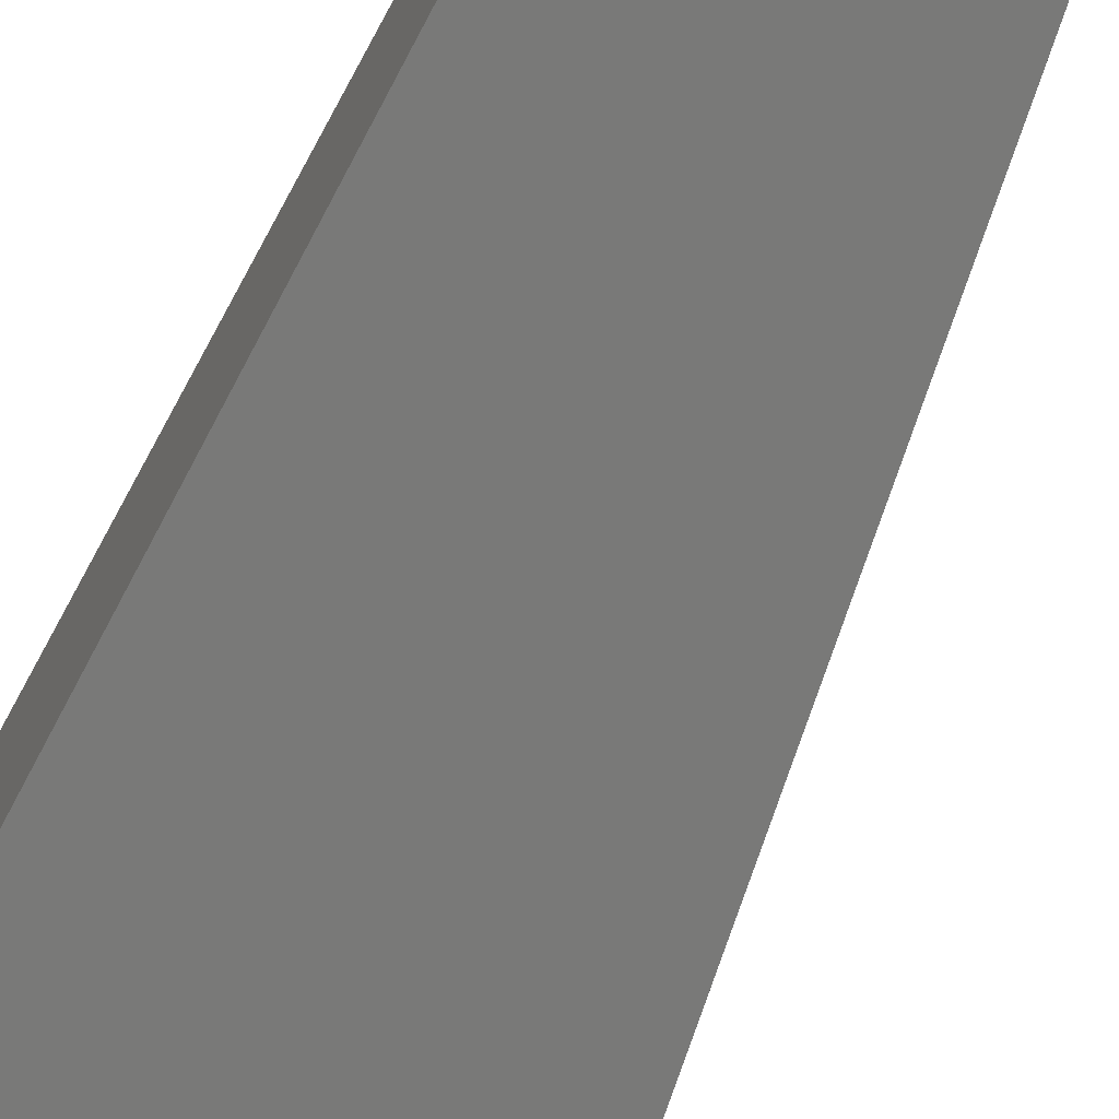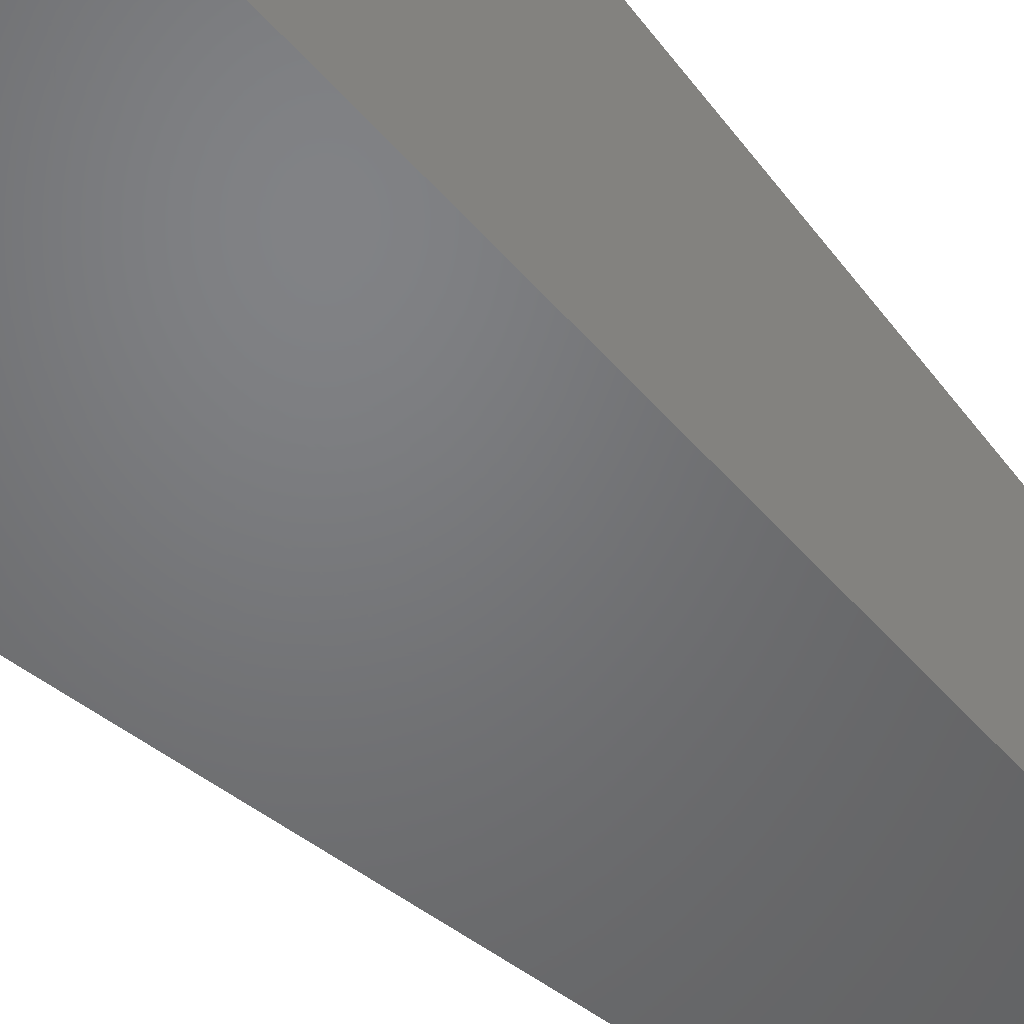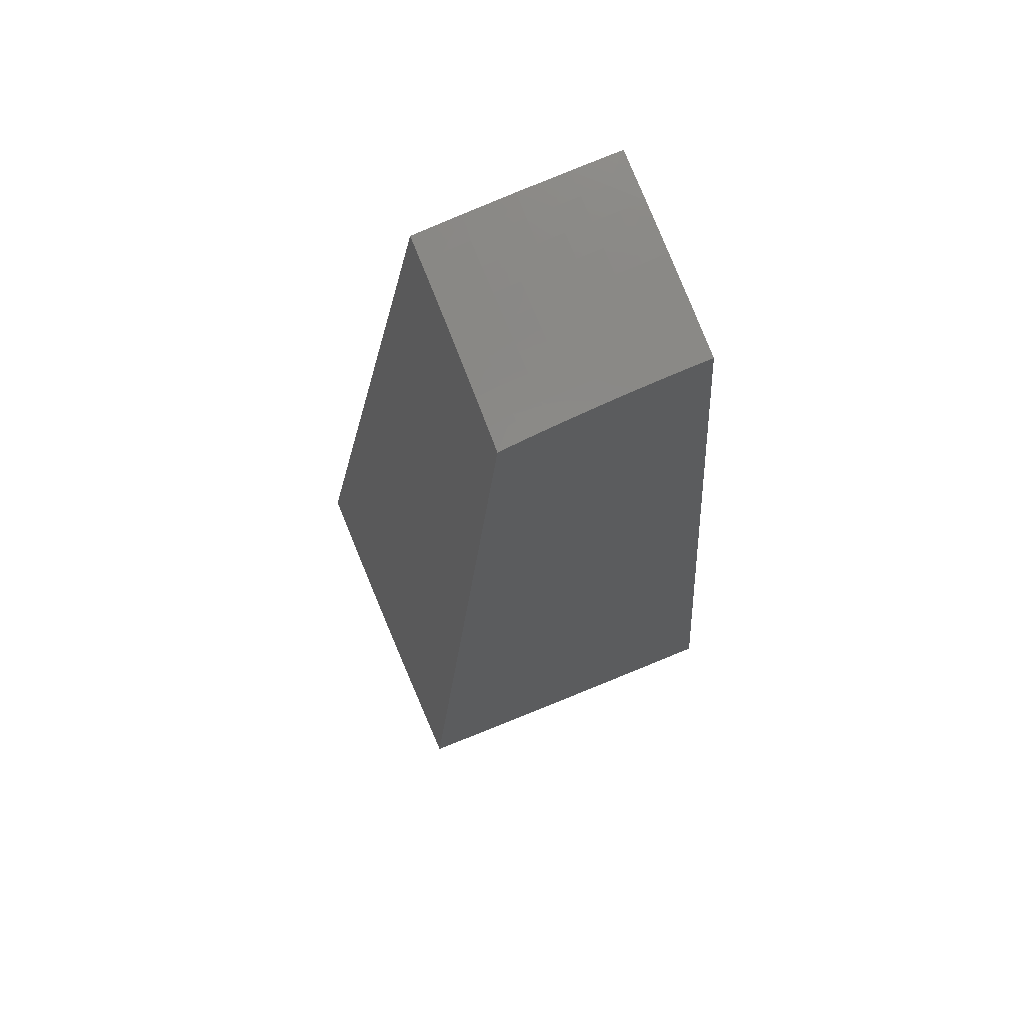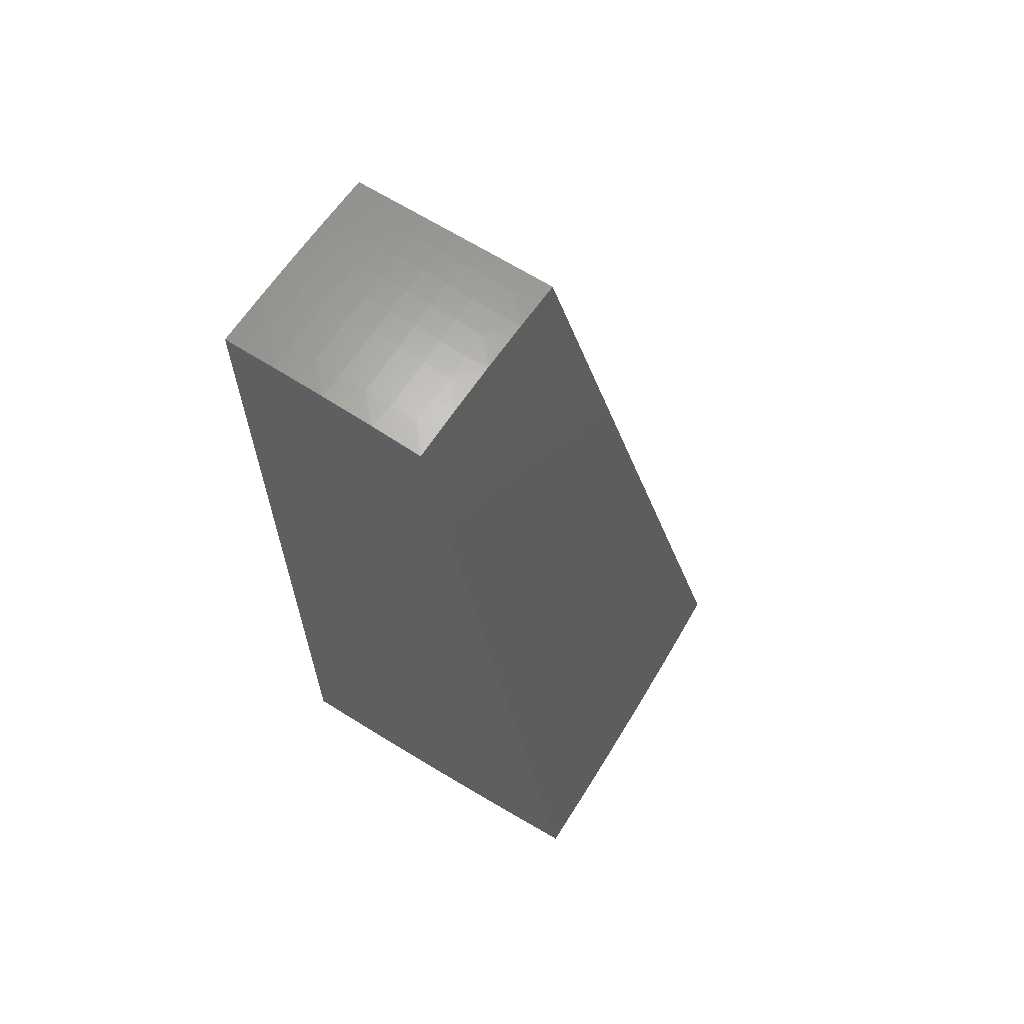
<metadata>
{"format":"stl","ext":"stl","renderer":"f3d","projection":"perspective","resolution":1024,"background":"white","views":[{"elev":-71.6,"azim":152.1,"up":"+Z"},{"elev":-50.2,"azim":39.1,"up":"+Z"},{"elev":78.8,"azim":-22.2,"up":"+Y"},{"elev":64.5,"azim":-147.5,"up":"+Y"}]}
</metadata>
<code>
# stl→obj: 255 verts, 506 faces
v -1.533 -8.694 1.557
v -0.8861 -5.025 0.8998
v -1.538 -8.724 1.368
v -1.543 -8.75 1.176
v -1.547 -8.772 0.983
v -1.55 -8.79 0.7882
v -0.8829 -5.007 0.6779
v -1.552 -8.804 0.5922
v -0.8806 -4.994 0.4537
v -1.554 -8.814 0.3953
v -0.8792 -4.986 0.2276
v -1.555 -8.82 0.1978
v -0.8787 -4.984 1.388e-16
v -1.556 -8.822 4.857e-16
v -0.777 -5.006 0.7851
v -0.7786 -5.016 0.895
v -0.6701 -5.007 0.8908
v -0.664 -4.998 0.7851
v -0.5606 -5 0.8872
v -0.5514 -4.991 0.7851
v -0.4502 -4.994 0.8842
v -0.4395 -4.985 0.7851
v -0.3389 -4.99 0.8818
v -0.3283 -4.981 0.7851
v -0.2267 -4.986 0.8801
v -0.218 -4.978 0.7851
v -0.1137 -4.984 0.8791
v -0.1085 -4.976 0.7851
v 5.844e-17 -4.984 0.8787
v -4.546e-16 -4.967 0.6599
v -1.563e-16 -4.955 0.4402
v -0.1093 -4.961 0.5572
v -0.1089 -4.968 0.6709
v 1.42e-16 -4.947 0.2201
v -0.1098 -4.951 0.3317
v -0.1096 -4.955 0.4441
v -0.2199 -4.963 0.5572
v -0.219 -4.97 0.6709
v -0.3297 -4.973 0.6709
v -1.883e-16 -4.945 2.689e-16
v -0.1101 -4.946 0.1096
v -0.11 -4.948 0.2202
v -0.2212 -4.953 0.3317
v -0.2206 -4.957 0.4441
v -0.3318 -4.96 0.4441
v -0.3308 -4.966 0.5572
v -0.4429 -4.97 0.5572
v -0.4413 -4.977 0.6709
v -0.5537 -4.983 0.6709
v -0.2222 -4.947 2.168e-17
v -0.222 -4.948 0.1096
v -0.2217 -4.95 0.2202
v -0.333 -4.953 0.2202
v -0.3325 -4.956 0.3317
v -0.4451 -4.96 0.3317
v -0.4442 -4.965 0.4441
v -0.5573 -4.97 0.4441
v -0.5557 -4.976 0.5572
v -0.6691 -4.983 0.5572
v -0.6668 -4.99 0.6709
v -0.7803 -4.998 0.6709
v -0.3333 -4.951 0.1096
v -0.4429 -4.955 6.939e-17
v -0.4462 -4.955 0.1096
v -0.5598 -4.961 0.1096
v -0.5593 -4.963 0.2202
v -0.6735 -4.97 0.2202
v -0.6725 -4.973 0.3317
v -0.787 -4.981 0.3317
v -0.7853 -4.986 0.4441
v -0.7831 -4.991 0.5572
v -0.6619 -4.967 1.171e-16
v -0.6741 -4.968 0.1096
v -0.7882 -4.978 0.2202
v -0.7889 -4.977 0.1096
v -0.671 -4.977 0.4441
v -0.5585 -4.966 0.3317
v -0.4458 -4.957 0.2202
v -7.075e-13 -8.85 1.368
v 1.085e-16 -8.822 1.556
v -0.1872 -8.835 1.458
v -0.1979 -8.82 1.556
v -0.3772 -8.83 1.458
v -0.3946 -8.813 1.556
v -0.5696 -8.82 1.458
v -0.5898 -8.803 1.556
v -0.7639 -8.806 1.458
v -0.7832 -8.789 1.556
v -0.9592 -8.788 1.458
v -0.9745 -8.771 1.556
v -1.155 -8.766 1.458
v -1.163 -8.749 1.556
v -1.351 -8.739 1.458
v -1.35 -8.723 1.556
v -1.361 -8.753 1.36
v -1.164 -8.78 1.36
v -0.9666 -8.802 1.36
v -0.7697 -8.821 1.36
v -0.574 -8.834 1.36
v -0.3801 -8.844 1.36
v -0.1886 -8.85 1.36
v -0.1899 -8.863 1.261
v -2.144e-12 -8.875 1.178
v -0.1911 -8.875 1.163
v -0.1922 -8.886 1.064
v -0.3874 -8.881 1.064
v -0.3895 -8.891 0.9654
v -0.5881 -8.881 0.9654
v -0.5909 -8.89 0.8669
v -0.7923 -8.876 0.8669
v -0.794 -8.88 0.8178
v -0.9971 -8.861 0.8178
v -0.9991 -8.865 0.7687
v -1.203 -8.842 0.7687
v -1.205 -8.845 0.7198
v -1.41 -8.817 0.7198
v -1.412 -8.82 0.6709
v -1.414 -8.823 0.6221
v -1.416 -8.826 0.5734
v -1.209 -8.851 0.6221
v -1.211 -8.854 0.5734
v -1.004 -8.875 0.6221
v -1.006 -8.878 0.5734
v -0.7997 -8.894 0.6221
v -0.8009 -8.897 0.5734
v -0.5964 -8.908 0.6221
v -0.5972 -8.911 0.5734
v -0.3949 -8.918 0.6221
v -0.3955 -8.921 0.5734
v -0.196 -8.924 0.6221
v -0.1962 -8.927 0.5734
v -2.485e-12 -8.928 0.5922
v -0.1965 -8.929 0.5248
v -0.1967 -8.932 0.4763
v -0.3965 -8.926 0.4763
v -0.3969 -8.928 0.428
v -0.5994 -8.918 0.428
v -0.6 -8.92 0.3798
v -0.8046 -8.906 0.3798
v -0.8058 -8.909 0.2838
v -1.012 -8.89 0.2838
v -1.013 -8.892 0.1885
v -1.22 -8.868 0.1885
v -1.22 -8.869 0.1411
v -1.427 -8.841 0.1411
v -1.428 -8.841 0.09387
v -1.371 -8.766 1.261
v -1.379 -8.777 1.163
v -1.387 -8.788 1.064
v -1.18 -8.805 1.163
v -1.186 -8.815 1.064
v -0.9795 -8.827 1.163
v -0.9852 -8.838 1.064
v -0.78 -8.846 1.163
v -0.7845 -8.857 1.064
v -0.5817 -8.86 1.163
v -0.5851 -8.871 1.064
v -0.3852 -8.869 1.163
v -1.395 -8.797 0.9654
v -1.193 -8.825 0.9654
v -0.9904 -8.848 0.9654
v -0.7886 -8.867 0.9654
v -1.401 -8.806 0.8669
v -1.404 -8.81 0.8178
v -1.407 -8.814 0.7687
v -1.201 -8.838 0.8178
v -1.42 -8.831 0.4763
v -1.418 -8.829 0.5248
v -1.425 -8.838 0.2838
v -1.423 -8.835 0.3798
v -1.421 -8.833 0.428
v -1.215 -8.861 0.428
v -1.214 -8.859 0.4763
v -1.008 -8.883 0.4763
v -1.007 -8.88 0.5248
v -0.8019 -8.899 0.5248
v -1.428 -8.842 0.04684
v -1.368 -8.85 4.649e-16
v -1.221 -8.87 0.04684
v -1.179 -8.875 4.098e-16
v -1.014 -8.893 0.04684
v -0.9865 -8.896 3.32e-16
v -0.8074 -8.912 0.04684
v -0.7923 -8.914 2.429e-16
v -0.6021 -8.927 0.04684
v -0.5963 -8.927 1.537e-16
v -0.3987 -8.937 0.04684
v -0.3987 -8.937 7.589e-17
v -0.1999 -8.943 2.087e-17
v -0.1978 -8.943 0.04684
v -3.458e-16 -8.945 2.515e-16
v -0.1978 -8.943 0.09387
v -4.19e-13 -8.943 0.1975
v -0.1978 -8.942 0.1411
v -0.1977 -8.941 0.1885
v -0.3985 -8.936 0.1411
v -0.3984 -8.935 0.1885
v -0.6018 -8.926 0.1411
v -0.6016 -8.925 0.1885
v -0.807 -8.912 0.1411
v -0.8067 -8.911 0.1885
v -1.013 -8.893 0.1411
v -0.1975 -8.939 0.2838
v -1.39e-12 -8.937 0.395
v -0.1971 -8.936 0.3798
v -0.197 -8.934 0.428
v -0.3973 -8.93 0.3798
v -0.1956 -8.921 0.6709
v -3.275e-12 -8.914 0.7888
v -0.1953 -8.917 0.7198
v -0.1949 -8.914 0.7687
v -0.3936 -8.911 0.7198
v -0.3929 -8.908 0.7687
v -0.5944 -8.901 0.7198
v -0.5933 -8.898 0.7687
v -0.797 -8.887 0.7198
v -0.7956 -8.884 0.7687
v -1.001 -8.868 0.7198
v -3.283e-12 -8.897 0.9845
v -0.1941 -8.906 0.8669
v -0.1946 -8.91 0.8178
v -0.1932 -8.897 0.9654
v -0.3913 -8.9 0.8669
v -0.3921 -8.904 0.8178
v -0.5921 -8.894 0.8178
v -0.3828 -8.857 1.261
v -0.578 -8.848 1.261
v -0.7751 -8.834 1.261
v -0.9733 -8.815 1.261
v -1.172 -8.793 1.261
v -0.3943 -8.915 0.6709
v -0.5954 -8.905 0.6709
v -0.7984 -8.891 0.6709
v -1.003 -8.872 0.6709
v -1.207 -8.848 0.6709
v -0.396 -8.924 0.5248
v -0.598 -8.913 0.5248
v -0.3979 -8.933 0.2838
v -0.6009 -8.923 0.2838
v -0.3986 -8.937 0.09387
v -0.602 -8.927 0.09387
v -0.8073 -8.912 0.09387
v -1.014 -8.893 0.09387
v -1.221 -8.87 0.09387
v -0.5988 -8.916 0.4763
v -0.8038 -8.904 0.428
v -1.01 -8.887 0.3798
v -1.219 -8.866 0.2838
v -1.427 -8.84 0.1885
v -0.8029 -8.901 0.4763
v -0.995 -8.857 0.8669
v -1.198 -8.834 0.8669
v -1.009 -8.885 0.428
v -1.217 -8.863 0.3798
v -1.213 -8.857 0.5248
f 1 2 3
f 3 2 4
f 4 2 5
f 5 2 6
f 6 2 7
f 6 7 8
f 8 7 9
f 8 9 10
f 10 9 11
f 10 11 12
f 12 11 13
f 12 13 14
f 7 2 15
f 15 2 16
f 15 16 17
f 15 17 18
f 18 17 19
f 18 19 20
f 20 19 21
f 20 21 22
f 22 21 23
f 22 23 24
f 24 23 25
f 24 25 26
f 26 25 27
f 26 27 28
f 28 27 29
f 28 29 30
f 31 32 30
f 30 32 33
f 30 33 28
f 28 33 26
f 34 35 31
f 31 35 36
f 31 36 32
f 32 36 37
f 32 37 38
f 38 37 39
f 38 39 24
f 24 39 22
f 40 41 34
f 34 41 42
f 34 42 35
f 35 42 43
f 35 43 44
f 44 43 45
f 44 45 46
f 46 45 47
f 46 47 48
f 48 47 49
f 48 49 20
f 20 49 18
f 40 50 41
f 41 50 51
f 41 51 52
f 52 51 53
f 52 53 54
f 54 53 55
f 54 55 56
f 56 55 57
f 56 57 58
f 58 57 59
f 58 59 60
f 60 59 61
f 60 61 15
f 15 61 7
f 51 50 62
f 62 50 63
f 62 63 64
f 64 63 65
f 64 65 66
f 66 65 67
f 66 67 68
f 68 67 69
f 68 69 70
f 70 69 9
f 70 9 71
f 71 9 7
f 71 7 61
f 63 72 65
f 65 72 73
f 65 73 67
f 67 73 74
f 67 74 69
f 69 74 11
f 69 11 9
f 73 72 75
f 75 72 13
f 75 13 11
f 61 59 71
f 71 59 76
f 71 76 70
f 70 76 68
f 75 11 74
f 73 75 74
f 15 18 60
f 60 18 49
f 60 49 58
f 58 49 47
f 58 47 56
f 56 47 45
f 56 45 54
f 54 45 43
f 54 43 52
f 52 43 42
f 52 42 41
f 59 57 76
f 76 57 77
f 76 77 68
f 68 77 66
f 57 55 77
f 77 55 78
f 77 78 66
f 66 78 64
f 20 22 48
f 48 22 39
f 48 39 46
f 46 39 37
f 46 37 44
f 44 37 36
f 44 36 35
f 62 64 78
f 62 78 53
f 53 78 55
f 51 62 53
f 24 26 38
f 38 26 33
f 38 33 32
f 79 80 81
f 81 80 82
f 81 82 83
f 83 82 84
f 83 84 85
f 85 84 86
f 85 86 87
f 87 86 88
f 87 88 89
f 89 88 90
f 89 90 91
f 91 90 92
f 91 92 93
f 93 92 94
f 93 94 1
f 1 3 93
f 93 3 95
f 93 95 91
f 91 95 96
f 91 96 89
f 89 96 97
f 89 97 87
f 87 97 98
f 87 98 85
f 85 98 99
f 85 99 83
f 83 99 100
f 83 100 81
f 81 100 101
f 81 101 79
f 79 101 102
f 79 102 103
f 103 102 104
f 103 104 105
f 105 104 106
f 105 106 107
f 107 106 108
f 107 108 109
f 109 108 110
f 109 110 111
f 111 110 112
f 111 112 113
f 113 112 114
f 113 114 115
f 115 114 116
f 115 116 117
f 117 116 8
f 117 8 118
f 118 8 119
f 118 119 120
f 120 119 121
f 120 121 122
f 122 121 123
f 122 123 124
f 124 123 125
f 124 125 126
f 126 125 127
f 126 127 128
f 128 127 129
f 128 129 130
f 130 129 131
f 130 131 132
f 132 131 133
f 132 133 134
f 134 133 135
f 134 135 136
f 136 135 137
f 136 137 138
f 138 137 139
f 138 139 140
f 140 139 141
f 140 141 142
f 142 141 143
f 142 143 144
f 144 143 145
f 144 145 146
f 146 145 12
f 146 12 14
f 95 3 147
f 147 3 4
f 147 4 148
f 148 4 149
f 148 149 150
f 150 149 151
f 150 151 152
f 152 151 153
f 152 153 154
f 154 153 155
f 154 155 156
f 156 155 157
f 156 157 158
f 158 157 106
f 158 106 104
f 4 5 149
f 149 5 159
f 149 159 151
f 151 159 160
f 151 160 153
f 153 160 161
f 153 161 155
f 155 161 162
f 155 162 157
f 157 162 108
f 157 108 106
f 159 5 163
f 163 5 6
f 163 6 164
f 164 6 165
f 164 165 166
f 166 165 114
f 166 114 112
f 165 6 116
f 116 6 8
f 10 167 8
f 8 167 168
f 8 168 119
f 119 168 121
f 12 169 10
f 10 169 170
f 10 170 171
f 171 170 172
f 171 172 173
f 173 172 174
f 173 174 175
f 175 174 176
f 175 176 125
f 125 176 127
f 146 14 177
f 177 14 178
f 177 178 179
f 179 178 180
f 179 180 181
f 181 180 182
f 181 182 183
f 183 182 184
f 183 184 185
f 185 184 186
f 185 186 187
f 187 186 188
f 187 188 189
f 187 189 190
f 190 189 191
f 190 191 192
f 192 191 193
f 192 193 194
f 194 193 195
f 194 195 196
f 196 195 197
f 196 197 198
f 198 197 199
f 198 199 200
f 200 199 201
f 200 201 202
f 202 201 142
f 202 142 144
f 195 193 203
f 203 193 204
f 203 204 205
f 205 204 206
f 205 206 207
f 207 206 136
f 207 136 138
f 206 204 134
f 134 204 132
f 130 132 208
f 208 132 209
f 208 209 210
f 210 209 211
f 210 211 212
f 212 211 213
f 212 213 214
f 214 213 215
f 214 215 216
f 216 215 217
f 216 217 218
f 218 217 113
f 218 113 115
f 219 220 209
f 209 220 221
f 209 221 211
f 211 221 213
f 103 105 219
f 219 105 222
f 219 222 220
f 220 222 223
f 220 223 224
f 224 223 225
f 224 225 215
f 215 225 217
f 158 104 102
f 102 101 226
f 226 101 100
f 226 100 227
f 227 100 99
f 227 99 228
f 228 99 98
f 228 98 229
f 229 98 97
f 229 97 230
f 230 97 96
f 230 96 147
f 147 96 95
f 223 222 107
f 107 222 105
f 213 221 224
f 224 221 220
f 128 130 208
f 208 210 231
f 231 210 212
f 231 212 232
f 232 212 214
f 232 214 233
f 233 214 216
f 233 216 234
f 234 216 218
f 234 218 235
f 235 218 115
f 235 115 117
f 133 131 236
f 236 131 129
f 236 129 237
f 237 129 127
f 237 127 176
f 136 206 134
f 197 195 203
f 203 205 238
f 238 205 207
f 238 207 239
f 239 207 138
f 239 138 140
f 187 190 192
f 192 194 240
f 240 194 196
f 240 196 241
f 241 196 198
f 241 198 242
f 242 198 200
f 242 200 243
f 243 200 202
f 243 202 244
f 244 202 144
f 244 144 146
f 156 158 226
f 226 158 102
f 156 226 227
f 225 223 109
f 109 223 107
f 215 213 224
f 126 128 231
f 231 128 208
f 126 231 232
f 133 236 135
f 135 236 245
f 135 245 137
f 137 245 246
f 137 246 139
f 139 246 247
f 139 247 141
f 141 247 248
f 141 248 143
f 143 248 249
f 143 249 145
f 145 249 12
f 245 236 237
f 199 197 238
f 238 197 203
f 199 238 239
f 185 187 240
f 240 187 192
f 185 240 241
f 154 156 227
f 154 227 228
f 110 108 162
f 217 225 111
f 111 225 109
f 124 126 232
f 124 232 233
f 245 237 250
f 250 237 176
f 250 176 174
f 201 199 239
f 201 239 140
f 183 185 241
f 183 241 242
f 152 154 228
f 152 228 229
f 110 162 251
f 251 162 161
f 251 161 252
f 252 161 160
f 252 160 163
f 163 160 159
f 113 217 111
f 122 124 233
f 122 233 234
f 175 125 123
f 245 250 246
f 246 250 253
f 246 253 247
f 247 253 254
f 247 254 248
f 248 254 169
f 248 169 249
f 249 169 12
f 253 250 174
f 142 201 140
f 181 183 242
f 181 242 243
f 150 152 229
f 150 229 230
f 166 112 251
f 251 112 110
f 166 251 252
f 120 122 234
f 120 234 235
f 175 123 255
f 255 123 121
f 255 121 168
f 254 253 172
f 172 253 174
f 179 181 243
f 179 243 244
f 148 150 230
f 148 230 147
f 164 166 252
f 164 252 163
f 116 114 165
f 118 120 235
f 118 235 117
f 175 255 173
f 173 255 167
f 173 167 171
f 171 167 10
f 167 255 168
f 169 254 170
f 170 254 172
f 177 179 244
f 177 244 146
f 80 79 29
f 29 79 103
f 29 103 219
f 219 209 29
f 29 209 30
f 30 209 132
f 30 132 31
f 31 132 204
f 31 204 34
f 34 204 193
f 34 193 40
f 40 193 191
f 80 29 82
f 82 29 27
f 82 27 84
f 84 27 25
f 84 25 86
f 86 25 23
f 86 23 88
f 88 23 21
f 88 21 90
f 90 21 19
f 90 19 92
f 92 19 17
f 92 17 94
f 94 17 16
f 94 16 1
f 1 16 2
f 191 189 40
f 40 189 50
f 50 189 188
f 50 188 63
f 63 188 186
f 63 186 72
f 72 186 184
f 72 184 13
f 13 184 182
f 13 182 180
f 180 178 13
f 13 178 14

</code>
